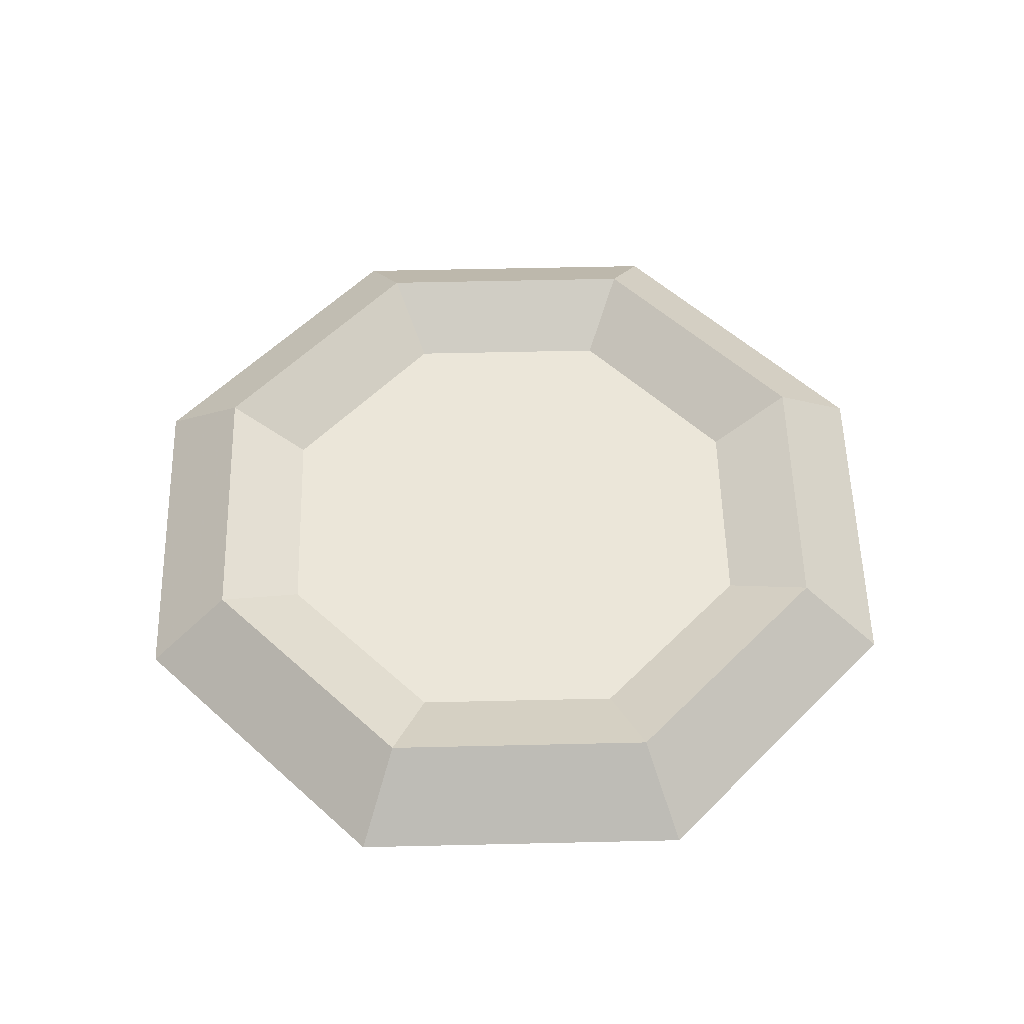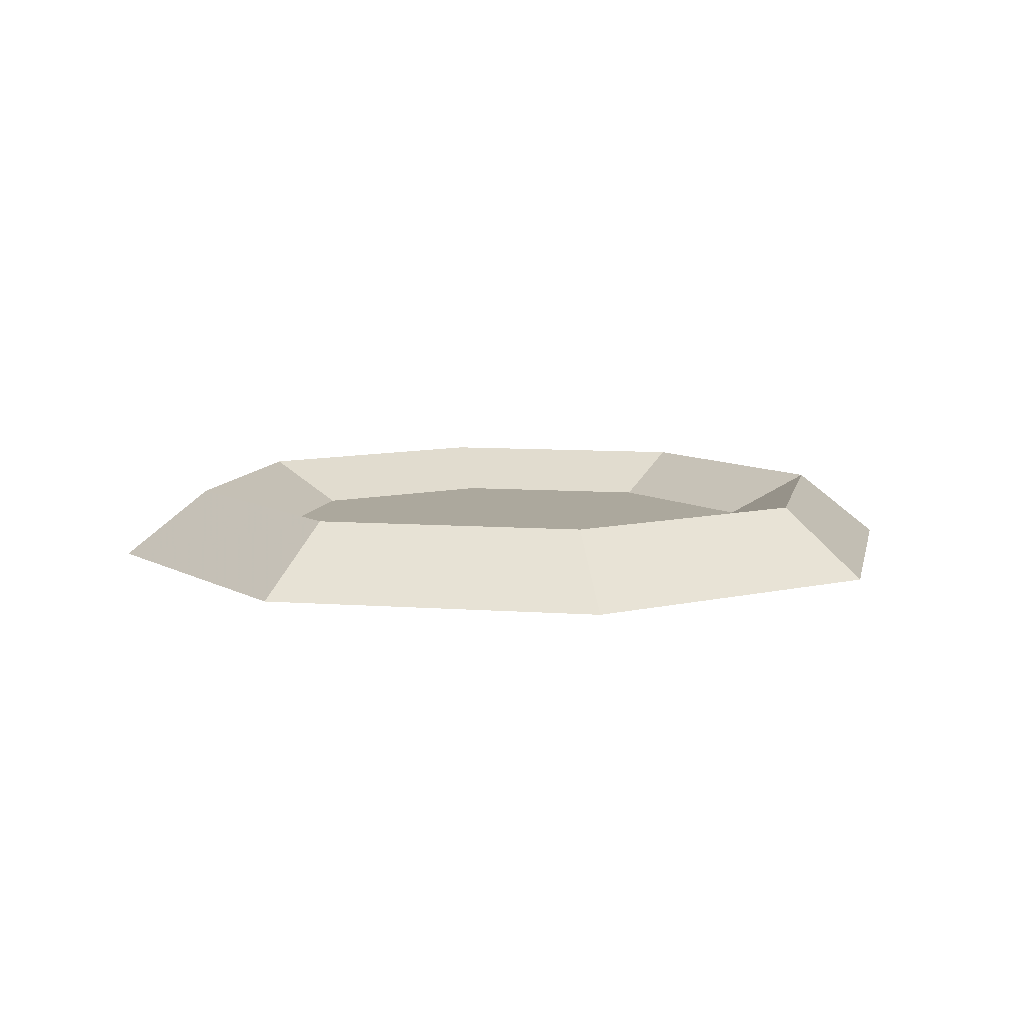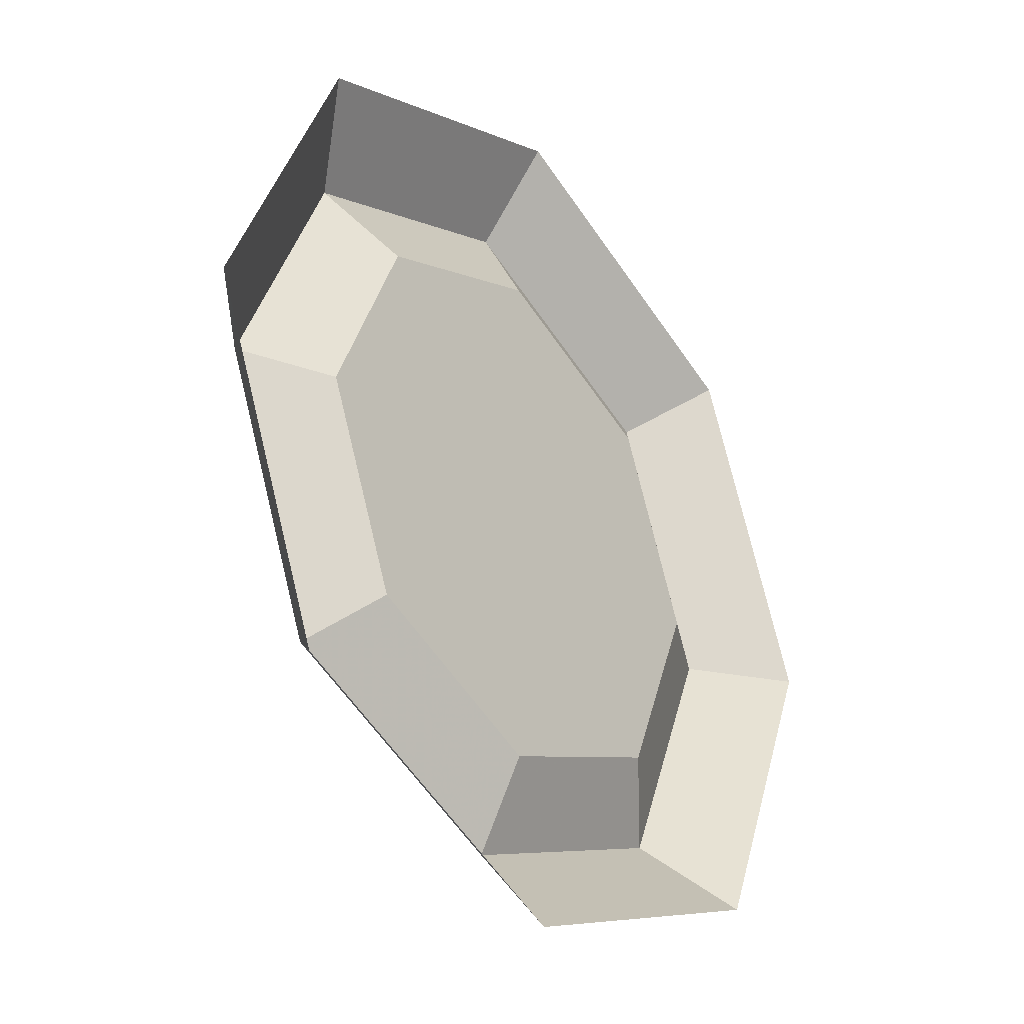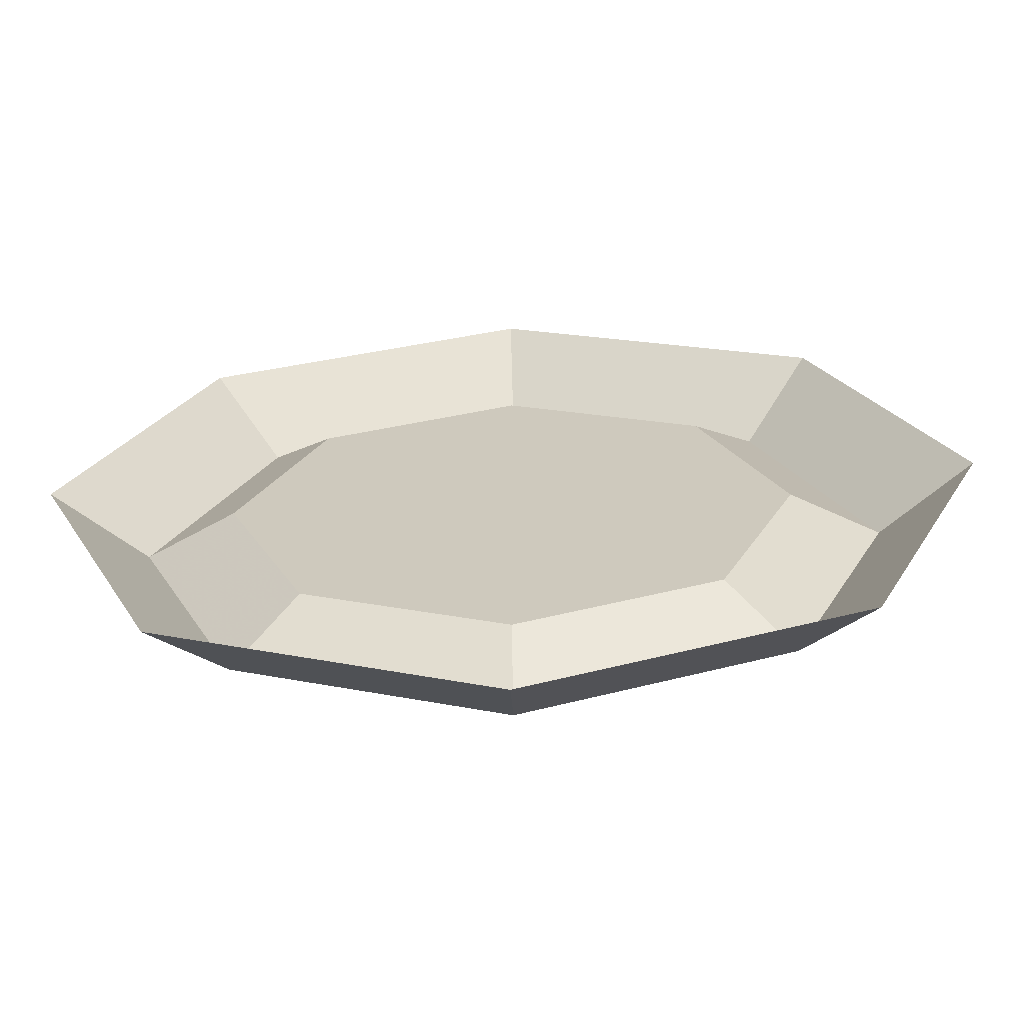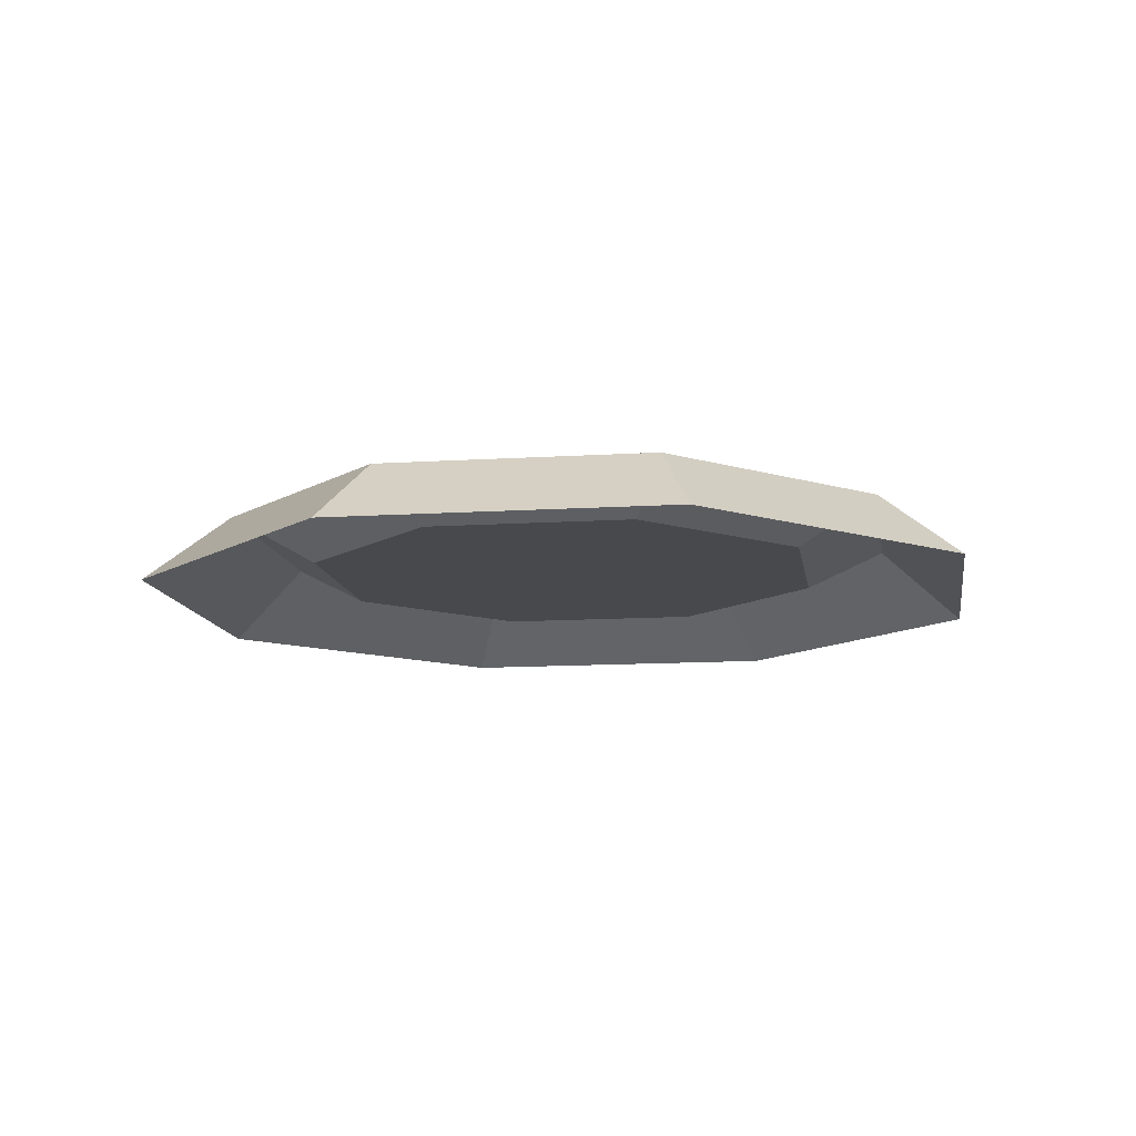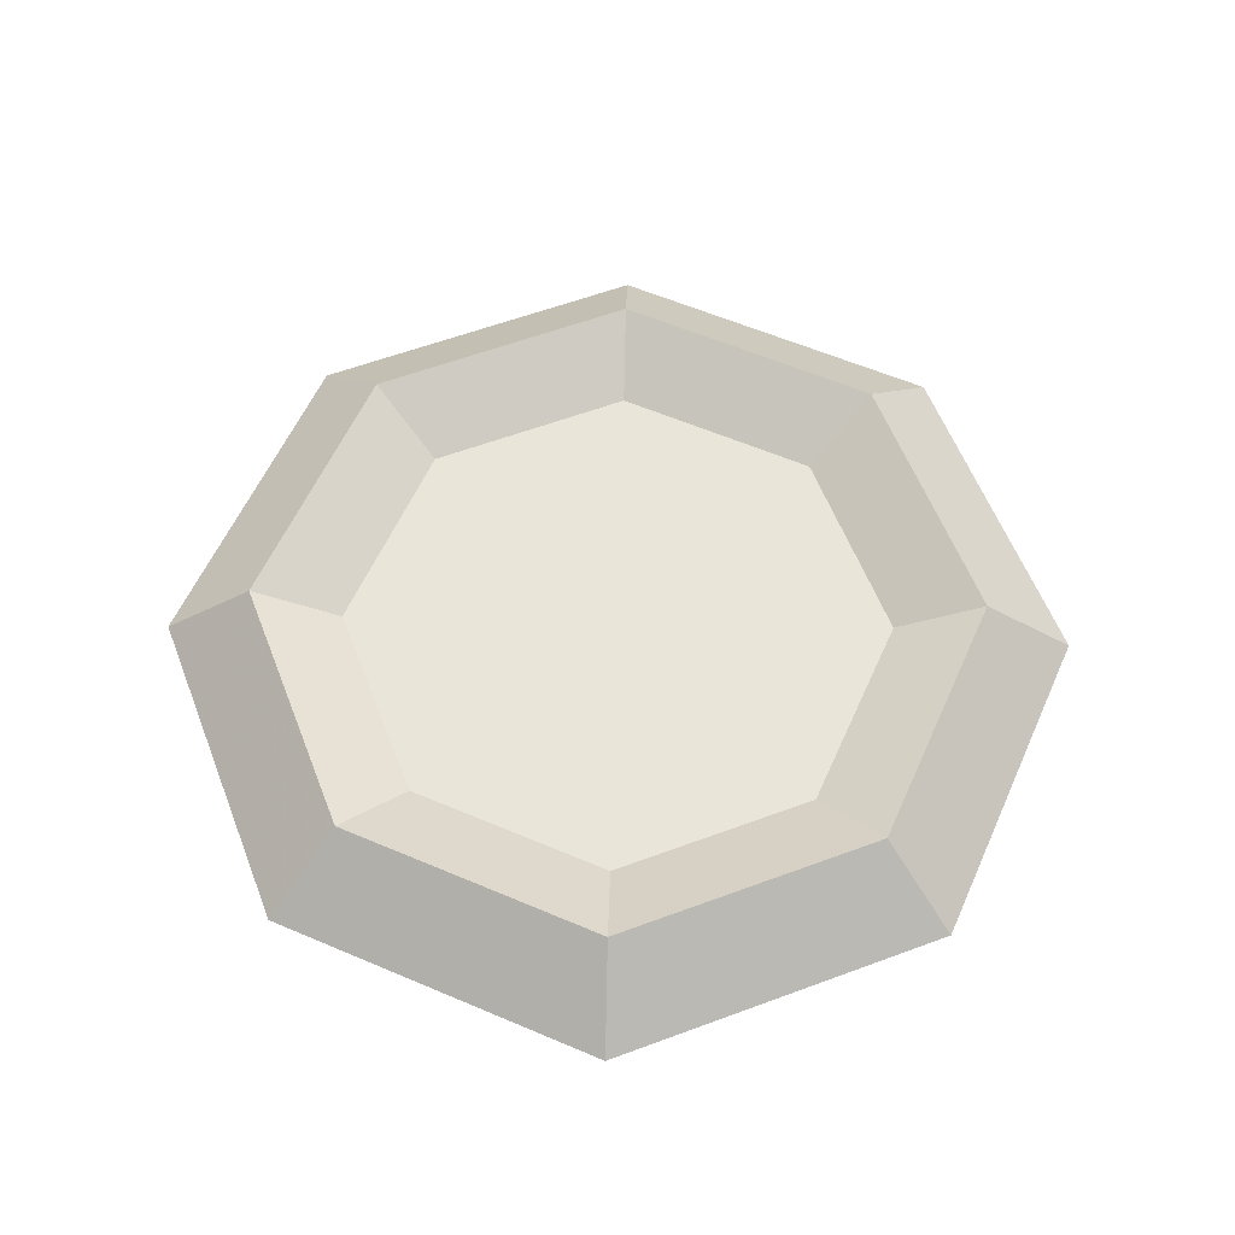
<metadata>
{"format":"obj","ext":"obj","renderer":"f3d","projection":"perspective","resolution":1024,"background":"white","views":[{"elev":55.2,"azim":-68.9,"up":"+Z"},{"elev":8.6,"azim":123.9,"up":"+Z"},{"elev":-33.6,"azim":127.6,"up":"+Y"},{"elev":-66.9,"azim":-177.9,"up":"+Y"},{"elev":-12.0,"azim":31.1,"up":"+Z"},{"elev":58.2,"azim":-133.6,"up":"+Z"}]}
</metadata>
<code>
o Circle.001_Circle.002
v 0.1282 0.1414 0
v 0.1868 -0 0
v 0.1282 -0.1414 0
v -0.0132 -0.2 0
v -0.1546 -0.1414 0
v -0.2132 0 0
v -0.1546 0.1414 0
v -0.0132 0.2 0
v 0.09994 0.1131 0.03139
v 0.1468 -0 0.03139
v 0.09994 -0.1131 0.03139
v -0.0132 -0.16 0.03139
v -0.1263 -0.1131 0.03139
v -0.1732 0 0.03139
v -0.1263 0.1131 0.03139
v -0.0132 0.16 0.03139
v 0.07255 0.08575 0.01186
v 0.1081 -0 0.01186
v 0.07255 -0.08575 0.01186
v -0.0132 -0.1213 0.01186
v -0.09896 -0.08575 0.01186
v -0.1345 0 0.01186
v -0.09896 0.08575 0.01186
v -0.0132 0.1213 0.01186
f 17 24 23
f 18 17 23
f 18 23 22
f 18 22 21
f 19 18 21
f 19 21 20
f 9 16 24
f 9 24 17
f 16 15 23
f 16 23 24
f 15 14 22
f 15 22 23
f 14 13 21
f 14 21 22
f 13 12 20
f 13 20 21
f 12 11 19
f 12 19 20
f 11 10 18
f 11 18 19
f 10 9 17
f 10 17 18
f 1 8 16
f 1 16 9
f 8 7 15
f 8 15 16
f 7 6 14
f 7 14 15
f 6 5 13
f 6 13 14
f 5 4 12
f 5 12 13
f 4 3 11
f 4 11 12
f 3 2 10
f 3 10 11
f 2 1 9
f 2 9 10

</code>
